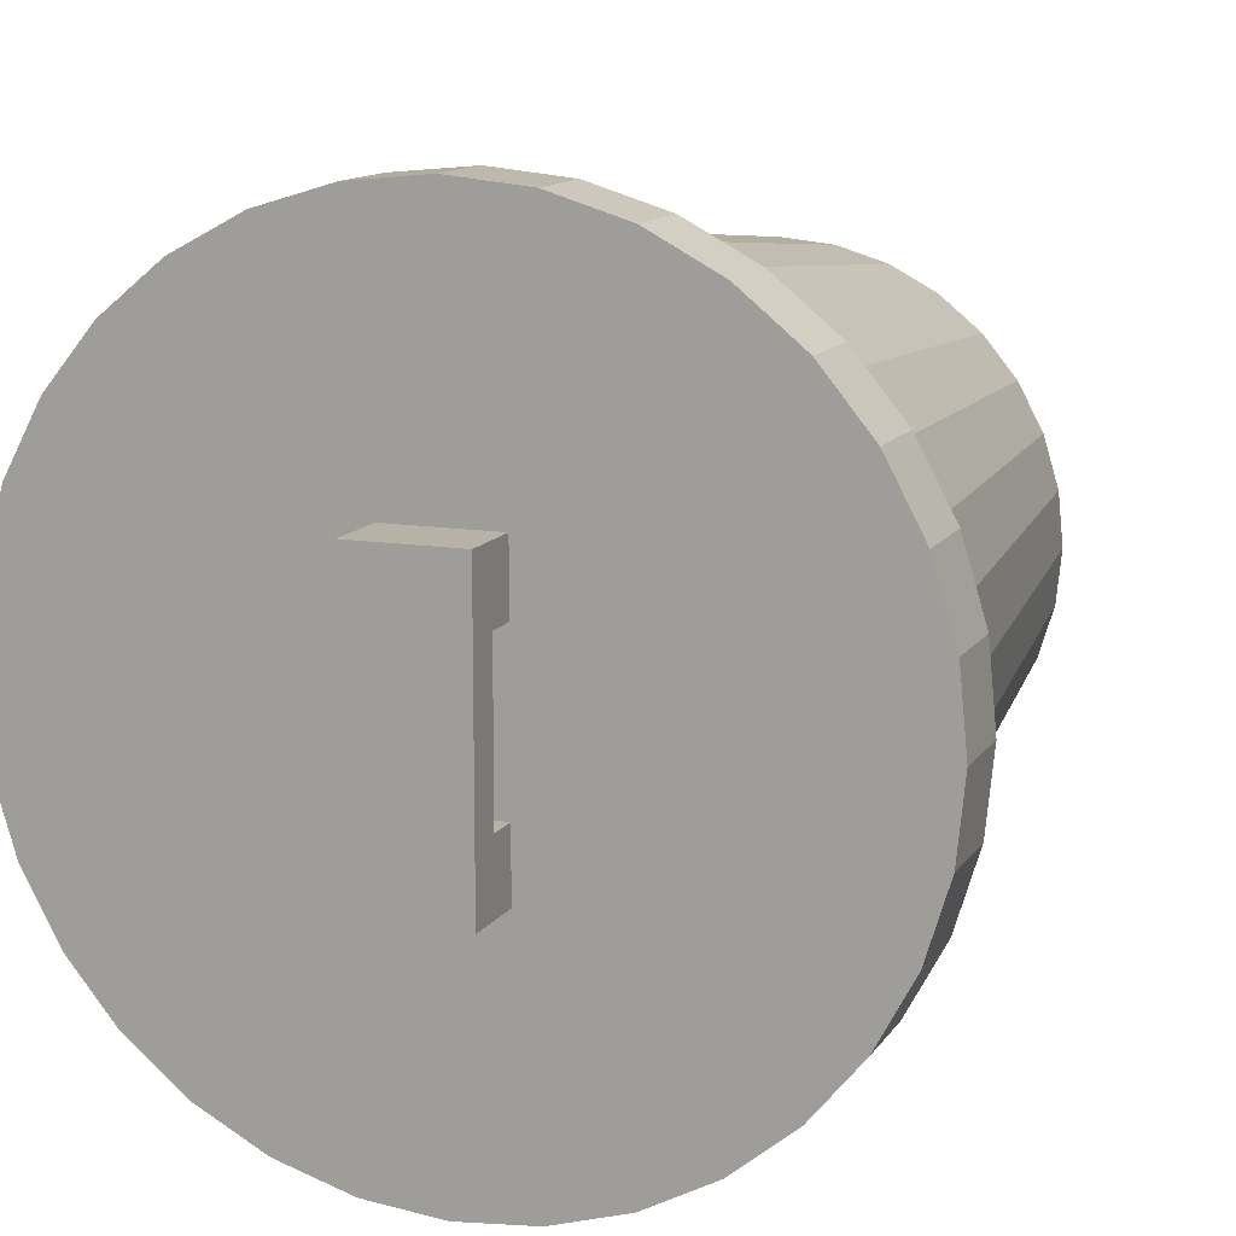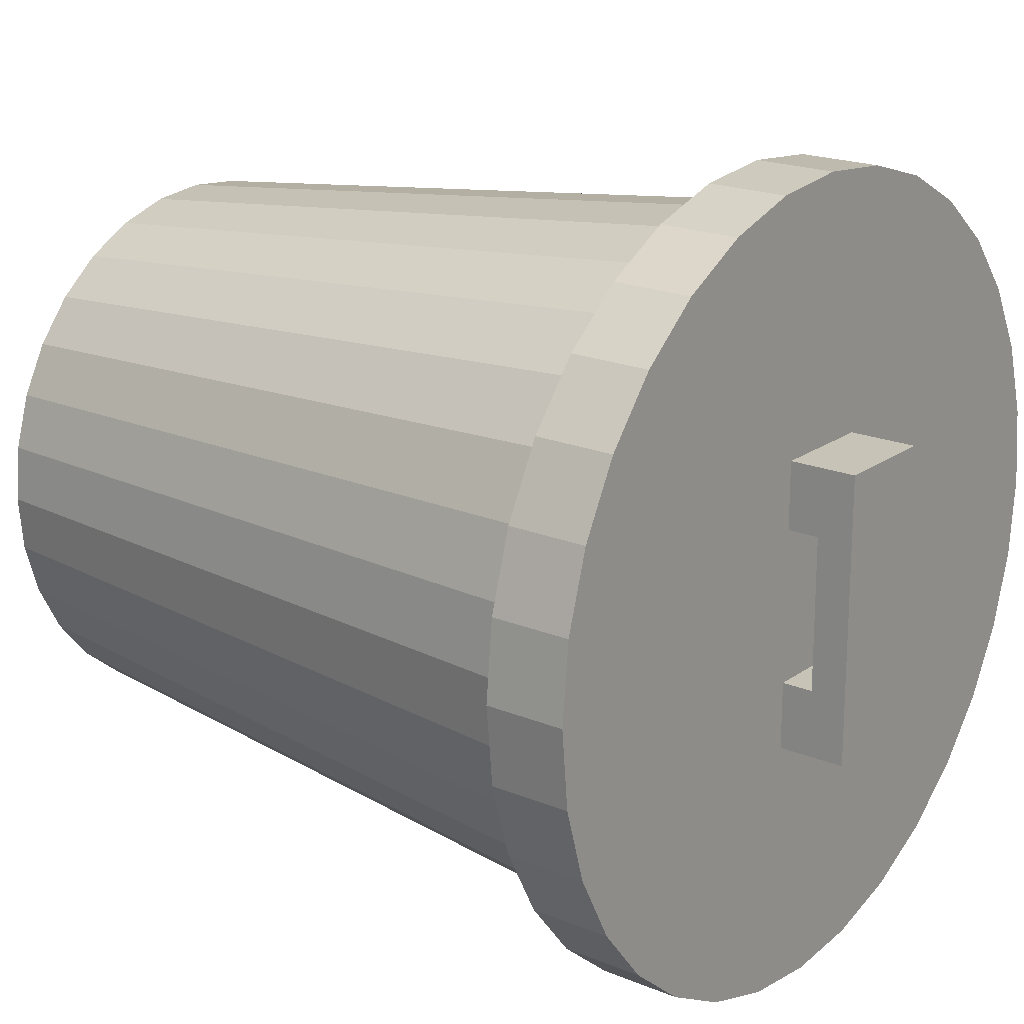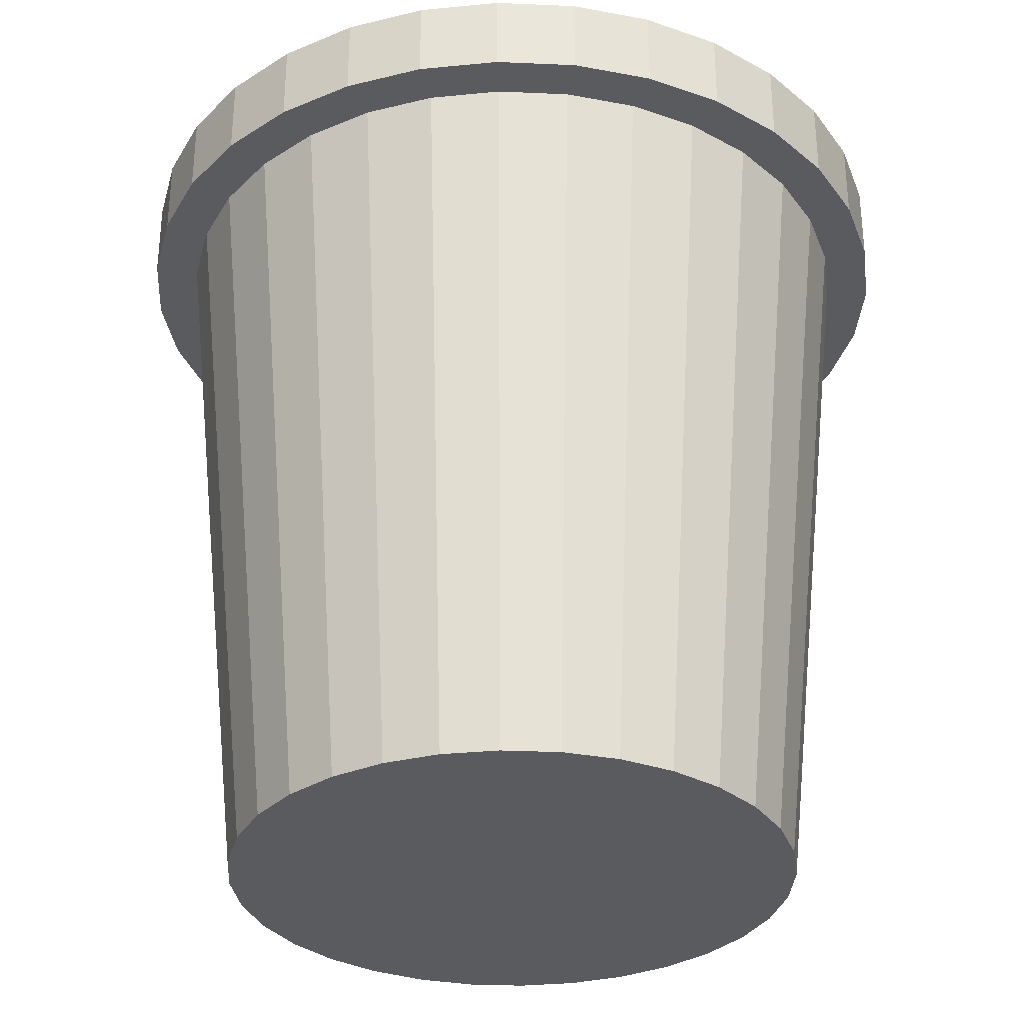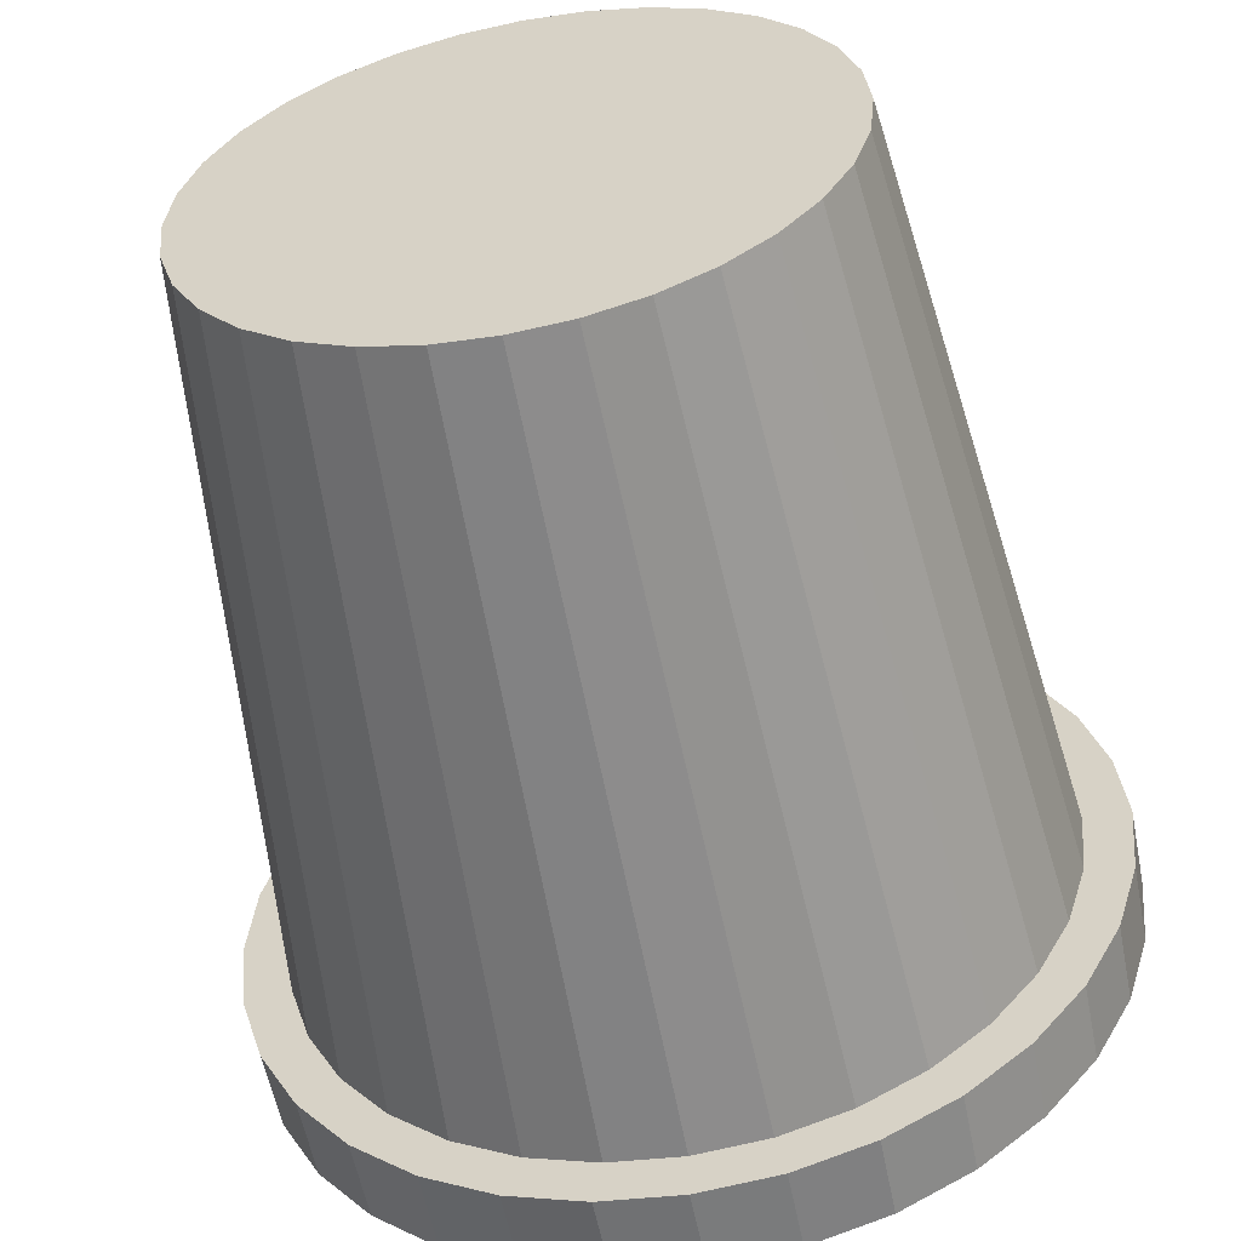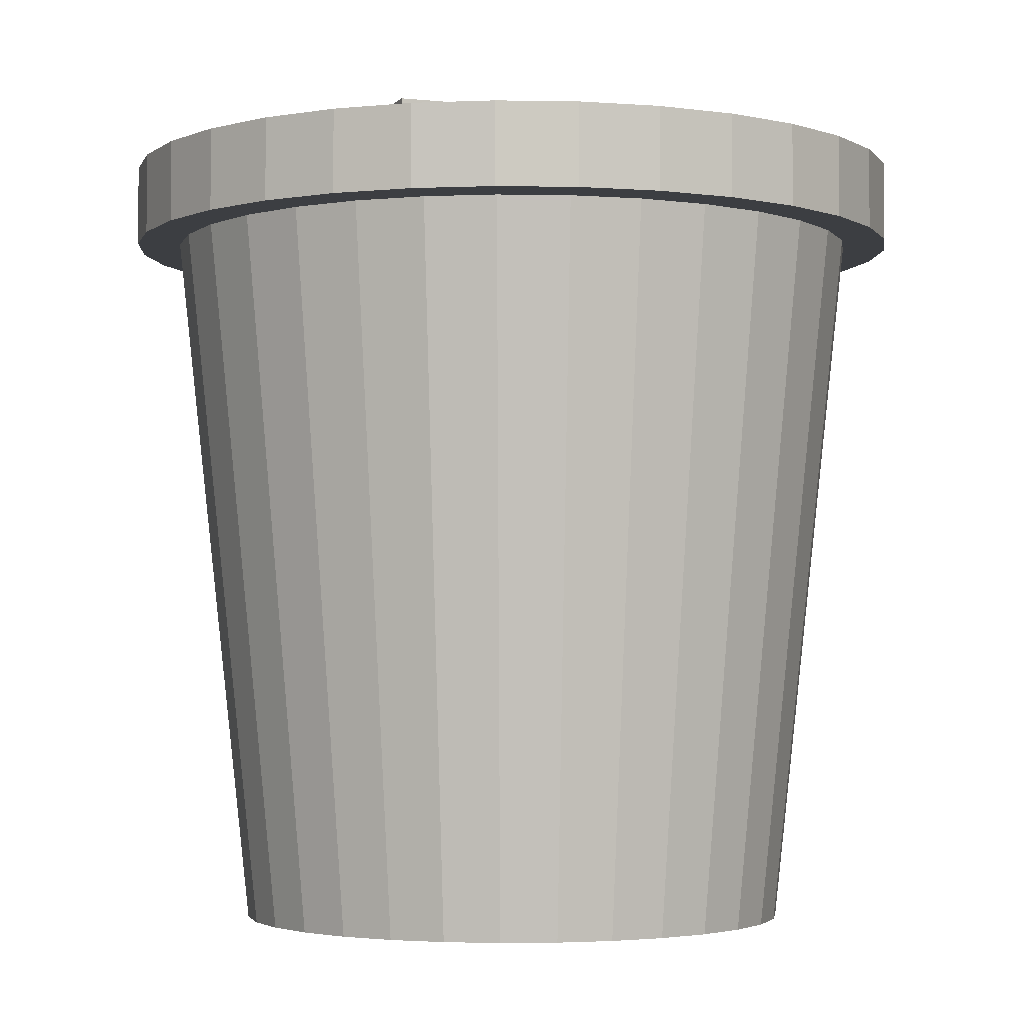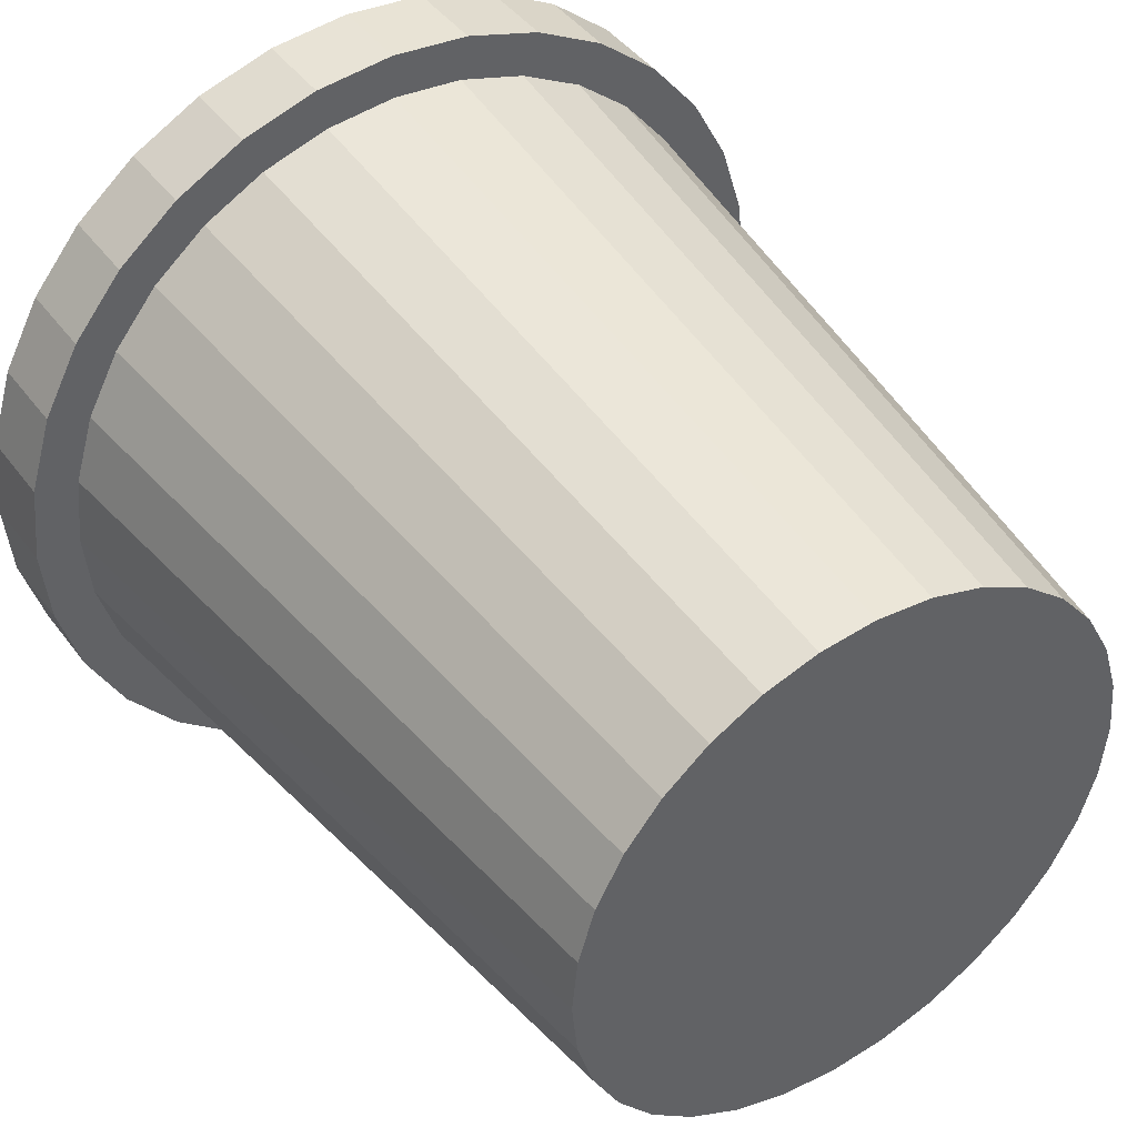
<metadata>
{"format":"obj","ext":"obj","renderer":"f3d","projection":"perspective","resolution":1024,"background":"white","views":[{"elev":12.5,"azim":-159.0,"up":"+Z"},{"elev":19.6,"azim":127.6,"up":"+Z"},{"elev":-32.2,"azim":-31.6,"up":"+Y"},{"elev":-56.9,"azim":11.1,"up":"+Z"},{"elev":-3.0,"azim":69.8,"up":"+Y"},{"elev":43.1,"azim":-33.5,"up":"+Z"}]}
</metadata>
<code>
o Cylinder
v 0 0 -0.785
v 0 2 -1
v 0.1532 0 -0.77
v 0.1951 2 -0.9808
v 0.3004 0 -0.7253
v 0.3827 2 -0.9239
v 0.4361 0 -0.6527
v 0.5556 2 -0.8315
v 0.5551 0 -0.5551
v 0.7071 2 -0.7071
v 0.6527 0 -0.4361
v 0.8315 2 -0.5556
v 0.7253 0 -0.3004
v 0.9239 2 -0.3827
v 0.77 0 -0.1532
v 0.9808 2 -0.1951
v 0.785 0 -0
v 1 2 0
v 0.77 0 0.1532
v 0.9808 2 0.1951
v 0.7253 0 0.3004
v 0.9239 2 0.3827
v 0.6527 0 0.4361
v 0.8315 2 0.5556
v 0.5551 0 0.5551
v 0.7071 2 0.7071
v 0.4361 0 0.6527
v 0.5556 2 0.8315
v 0.3004 0 0.7253
v 0.3827 2 0.9239
v 0.1532 0 0.77
v 0.1951 2 0.9808
v 0 0 0.785
v 0 2 1
v -0.1532 0 0.77
v -0.1951 2 0.9808
v -0.3004 0 0.7253
v -0.3827 2 0.9239
v -0.4361 0 0.6527
v -0.5556 2 0.8315
v -0.5551 0 0.5551
v -0.7071 2 0.7071
v -0.6527 0 0.4361
v -0.8315 2 0.5556
v -0.7253 0 0.3004
v -0.9239 2 0.3827
v -0.77 0 0.1532
v -0.9808 2 0.1951
v -0.785 0 -0
v -1 2 0
v -0.77 0 -0.1532
v -0.9808 2 -0.1951
v -0.7253 0 -0.3004
v -0.9239 2 -0.3827
v -0.6527 0 -0.4361
v -0.8315 2 -0.5556
v -0.5551 0 -0.5551
v -0.7071 2 -0.7071
v -0.4361 0 -0.6527
v -0.5556 2 -0.8315
v -0.3004 0 -0.7253
v -0.3827 2 -0.9239
v -0.1532 0 -0.77
v -0.1951 2 -0.9808
f 1 2 4 3
f 3 4 6 5
f 5 6 8 7
f 7 8 10 9
f 9 10 12 11
f 11 12 14 13
f 13 14 16 15
f 15 16 18 17
f 17 18 20 19
f 19 20 22 21
f 21 22 24 23
f 23 24 26 25
f 25 26 28 27
f 27 28 30 29
f 29 30 32 31
f 31 32 34 33
f 33 34 36 35
f 35 36 38 37
f 37 38 40 39
f 39 40 42 41
f 41 42 44 43
f 43 44 46 45
f 45 46 48 47
f 47 48 50 49
f 49 50 52 51
f 51 52 54 53
f 53 54 56 55
f 55 56 58 57
f 57 58 60 59
f 59 60 62 61
f 4 2 64 62 60 58 56 54 52 50 48 46 44 42 40 38 36 34 32 30 28 26 24 22 20 18 16 14 12 10 8 6
f 61 62 64 63
f 63 64 2 1
f 1 3 5 7 9 11 13 15 17 19 21 23 25 27 29 31 33 35 37 39 41 43 45 47 49 51 53 55 57 59 61 63
o Circle
v 0 1.988 -1.122
v -0.2189 1.988 -1.101
v -0.4295 1.988 -1.037
v -0.6235 1.988 -0.9331
v -0.7935 1.988 -0.7935
v -0.9331 1.988 -0.6235
v -1.037 1.988 -0.4295
v -1.101 1.988 -0.2189
v -1.122 1.988 0
v -1.101 1.988 0.2189
v -1.037 1.988 0.4295
v -0.9331 1.988 0.6235
v -0.7935 1.988 0.7935
v -0.6235 1.988 0.9331
v -0.4295 1.988 1.037
v -0.2189 1.988 1.101
v 0 1.988 1.122
v 0.2189 1.988 1.101
v 0.4295 1.988 1.037
v 0.6235 1.988 0.9331
v 0.7935 1.988 0.7935
v 0.9331 1.988 0.6235
v 1.037 1.988 0.4295
v 1.101 1.988 0.2189
v 1.122 1.988 0
v 1.101 1.988 -0.2189
v 1.037 1.988 -0.4295
v 0.9331 1.988 -0.6235
v 0.7935 1.988 -0.7935
v 0.6235 1.988 -0.9331
v 0.4295 1.988 -1.037
v 0.2189 1.988 -1.101
v -0 2.212 -1.122
v -0.2189 2.212 -1.101
v -0.4295 2.212 -1.037
v -0.6235 2.212 -0.9331
v -0.7935 2.212 -0.7935
v -0.9331 2.212 -0.6235
v -1.037 2.212 -0.4295
v -1.101 2.212 -0.2189
v -1.122 2.212 0
v -1.101 2.212 0.2189
v -1.037 2.212 0.4295
v -0.9331 2.212 0.6235
v -0.7935 2.212 0.7935
v -0.6235 2.212 0.9331
v -0.4295 2.212 1.037
v -0.2189 2.212 1.101
v -0 2.212 1.122
v 0.2189 2.212 1.101
v 0.4295 2.212 1.037
v 0.6235 2.212 0.9331
v 0.7935 2.212 0.7935
v 0.9331 2.212 0.6235
v 1.037 2.212 0.4295
v 1.101 2.212 0.2189
v 1.122 2.212 0
v 1.101 2.212 -0.2189
v 1.037 2.212 -0.4295
v 0.9331 2.212 -0.6235
v 0.7935 2.212 -0.7935
v 0.6235 2.212 -0.9331
v 0.4295 2.212 -1.037
v 0.2189 2.212 -1.101
f 66 65 96 95 94 93 92 91 90 89 88 87 86 85 84 83 82 81 80 79 78 77 76 75 74 73 72 71 70 69 68 67
f 98 99 100 101 102 103 104 105 106 107 108 109 110 111 112 113 114 115 116 117 118 119 120 121 122 123 124 125 126 127 128 97
f 82 83 115 114
f 69 70 102 101
f 96 65 97 128
f 83 84 116 115
f 70 71 103 102
f 84 85 117 116
f 71 72 104 103
f 85 86 118 117
f 72 73 105 104
f 86 87 119 118
f 73 74 106 105
f 87 88 120 119
f 74 75 107 106
f 88 89 121 120
f 75 76 108 107
f 89 90 122 121
f 76 77 109 108
f 90 91 123 122
f 77 78 110 109
f 91 92 124 123
f 78 79 111 110
f 65 66 98 97
f 92 93 125 124
f 79 80 112 111
f 66 67 99 98
f 93 94 126 125
f 80 81 113 112
f 67 68 100 99
f 94 95 127 126
f 81 82 114 113
f 68 69 101 100
f 95 96 128 127
o Cube
v -0.15 2.3 0.4
v -0.15 2.4 0.4
v -0.15 2.3 -0.4
v -0.15 2.4 -0.4
v 0.15 2.3 0.4
v 0.15 2.4 0.4
v 0.15 2.3 -0.4
v 0.15 2.4 -0.4
v -0.15 2.3 -0.2133
v -0.15 2.3 0.2133
v 0.05 2.3 -0.4
v -0.05 2.3 -0.4
v 0.15 2.3 0.2133
v 0.15 2.3 -0.2133
v -0.05 2.3 0.4
v 0.05 2.3 0.4
v -0.05 2.3 -0.2133
v -0.05 2.3 0.2133
v 0.05 2.3 -0.2133
v 0.05 2.3 0.2133
v -0.15 2.3 0.4
v 0.15 2.3 0.4
v -0.15 2.3 0.2133
v 0.15 2.3 0.2133
v -0.05 2.3 0.4
v 0.05 2.3 0.4
v -0.05 2.3 0.2133
v 0.05 2.3 0.2133
v -0.15 2.2 0.4
v 0.15 2.2 0.4
v -0.15 2.2 0.2133
v 0.15 2.2 0.2133
v -0.05 2.2 0.4
v 0.05 2.2 0.4
v -0.05 2.2 0.2133
v 0.05 2.2 0.2133
v -0.15 2.2 -0.4
v 0.15 2.2 -0.4
v -0.15 2.2 -0.2133
v 0.05 2.2 -0.4
v -0.05 2.2 -0.4
v 0.15 2.2 -0.2133
v -0.05 2.2 -0.2133
v 0.05 2.2 -0.2133
f 129 130 132 131 137 138
f 131 132 136 135 139 140
f 135 136 134 133 141 142
f 133 134 130 129 143 144
f 129 138 151 149
f 136 132 130 134
f 144 143 153 154
f 133 144 154 150
f 142 147 172 170
f 137 145 146 138
f 137 131 165 167
f 145 147 148 146
f 139 135 166 168
f 147 142 141 148
f 149 151 159 157
f 152 150 158 160
f 154 153 161 162
f 148 141 152 156
f 146 148 156 155
f 143 129 149 153
f 138 146 155 151
f 141 133 150 152
f 164 160 158 162
f 159 163 161 157
f 163 164 162 161
f 156 152 160 164
f 151 155 163 159
f 153 149 157 161
f 150 154 162 158
f 155 156 164 163
f 165 169 171 167
f 169 168 172 171
f 168 166 170 172
f 147 145 171 172
f 145 137 167 171
f 140 139 168 169
f 131 140 169 165
f 135 142 170 166

</code>
